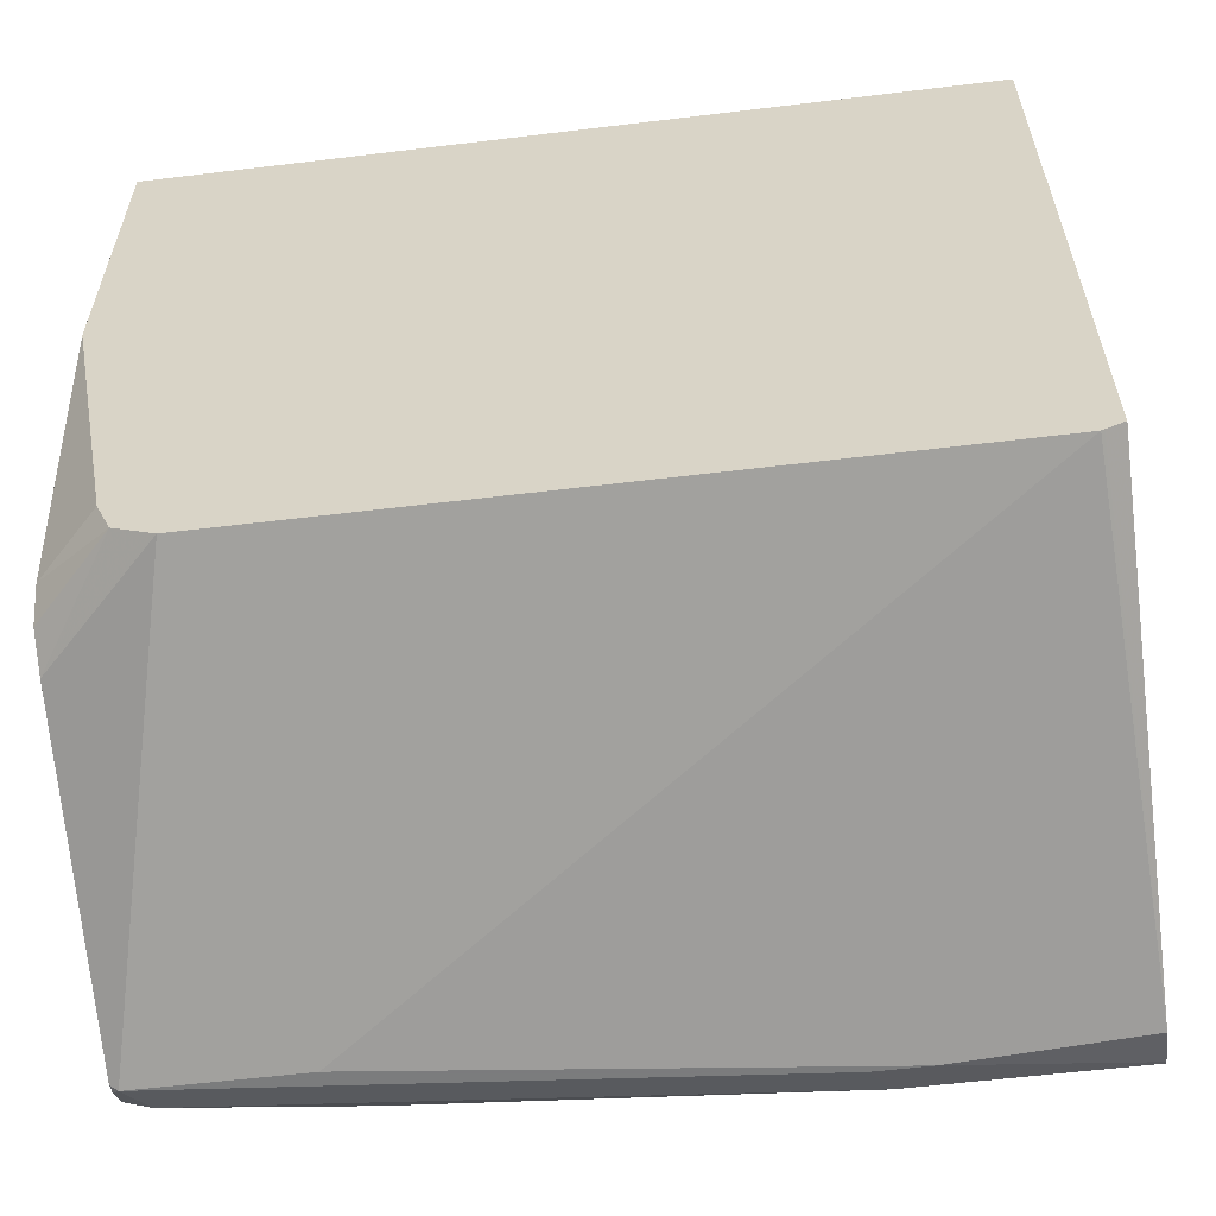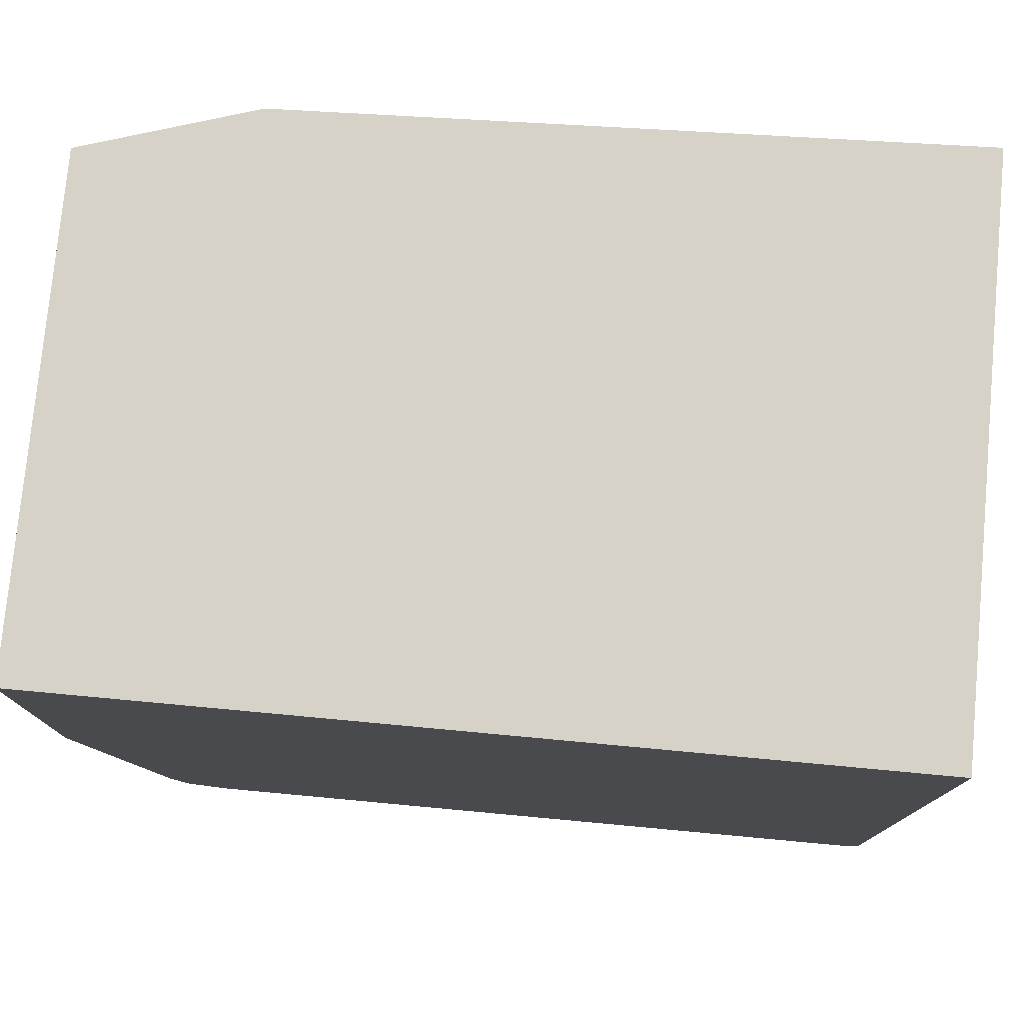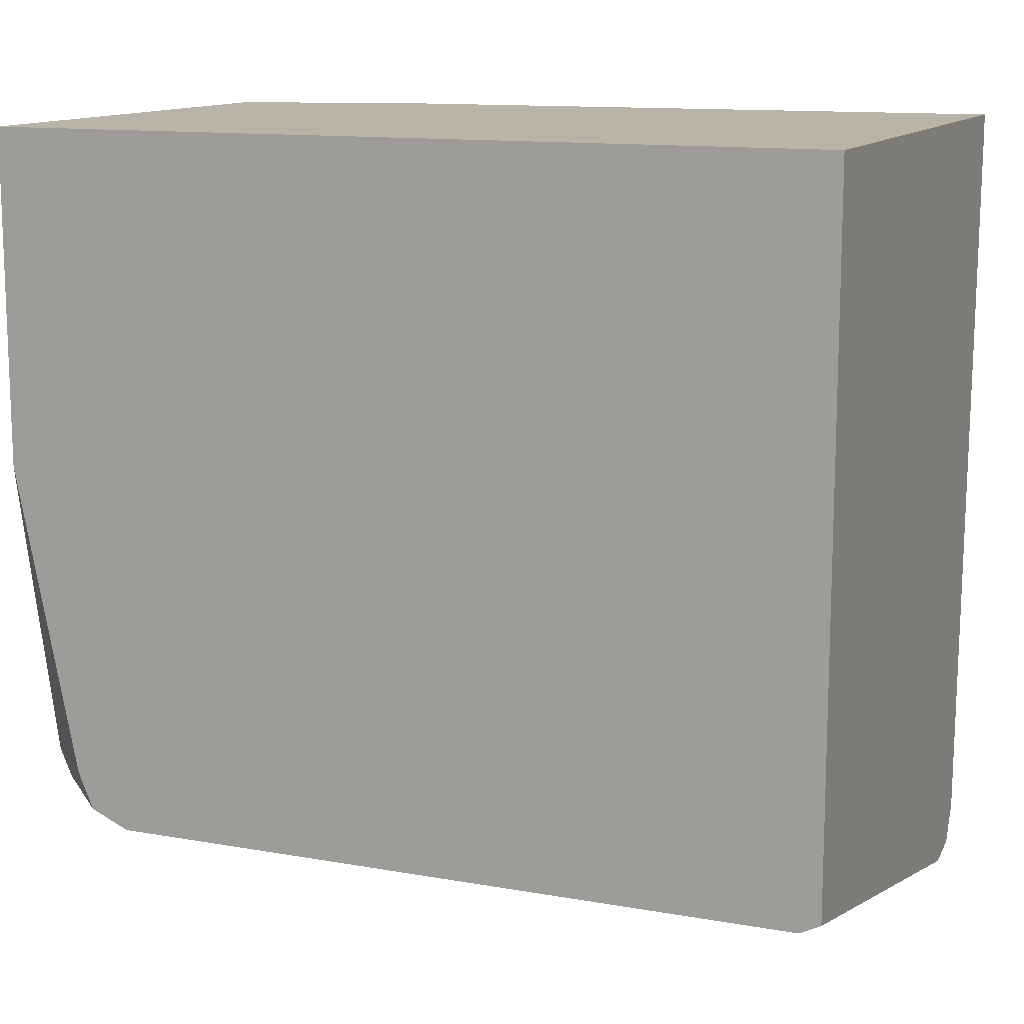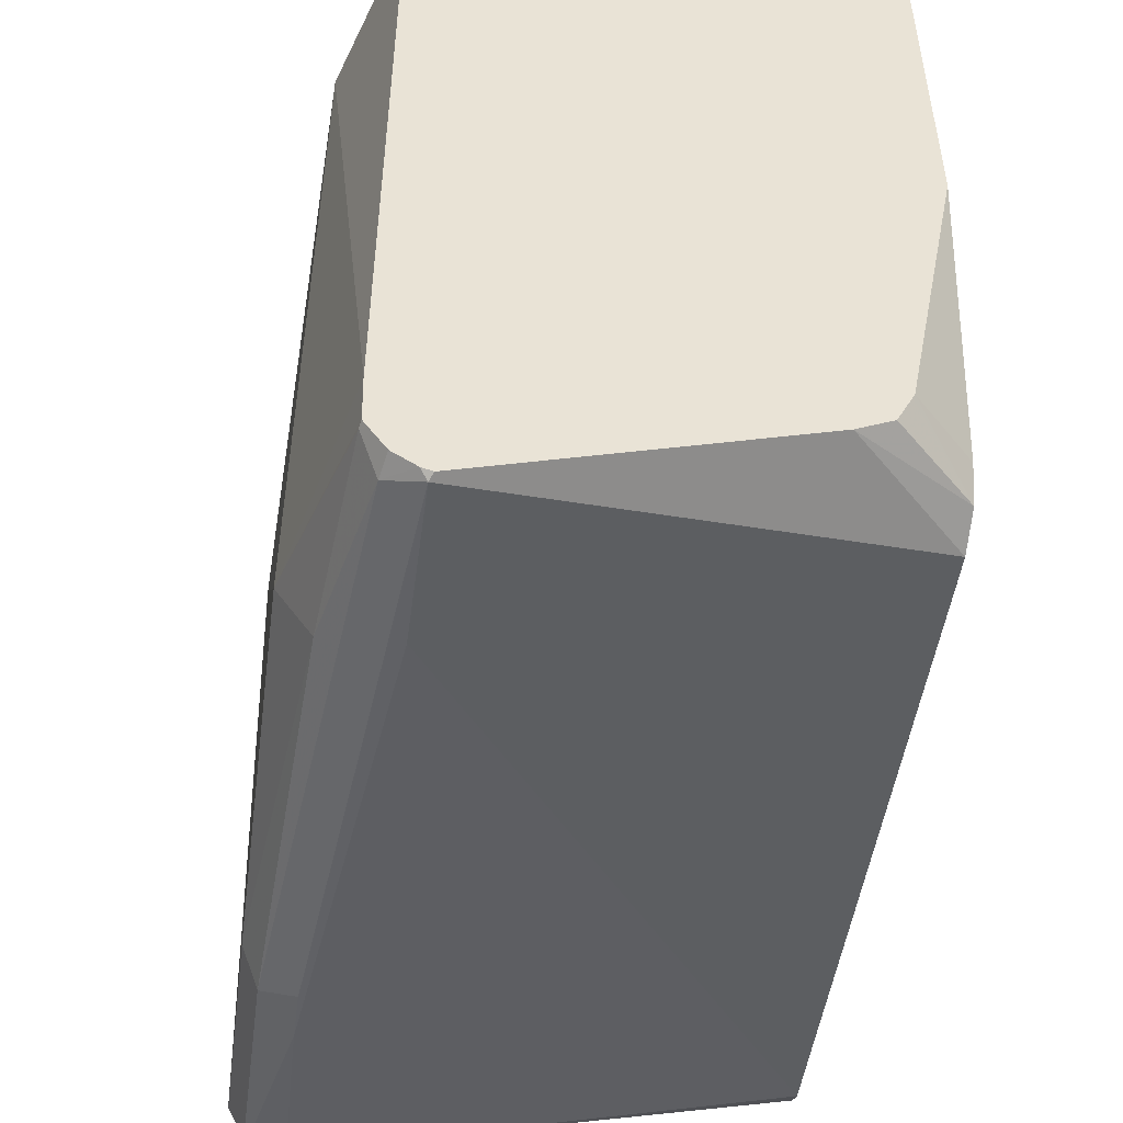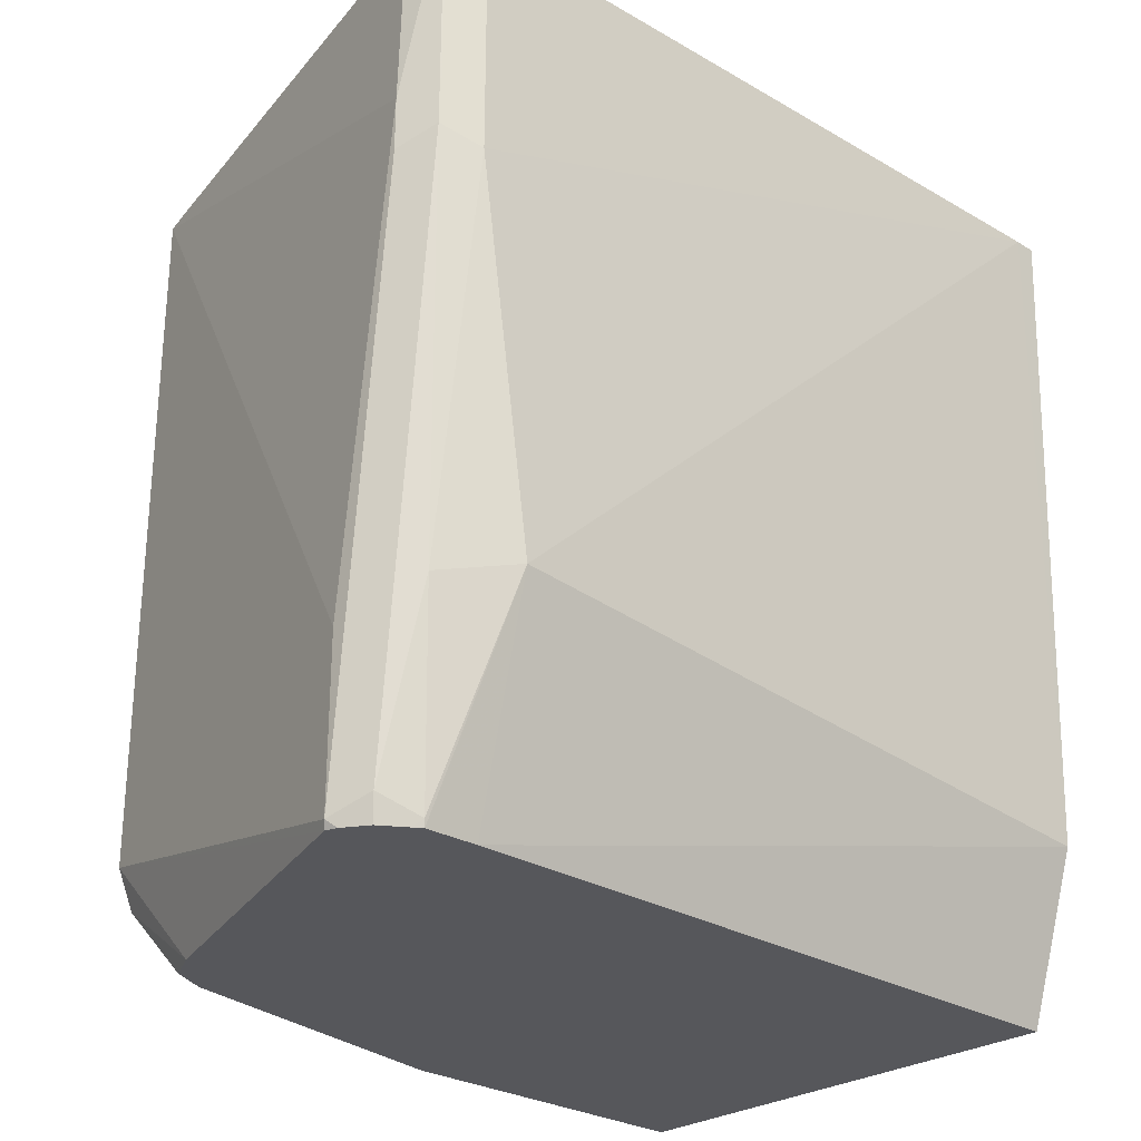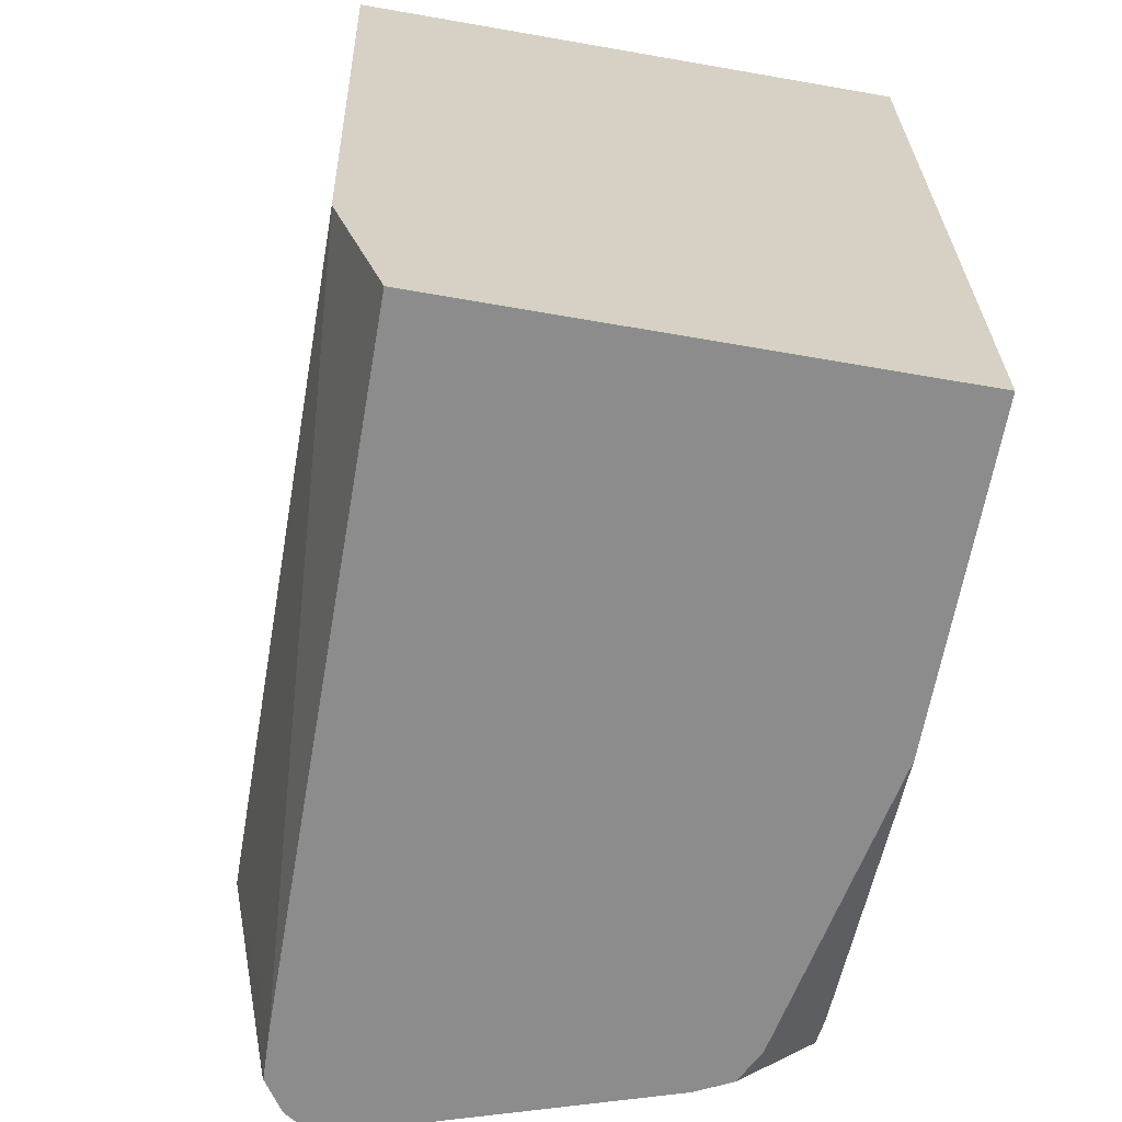
<metadata>
{"format":"obj","ext":"obj","renderer":"f3d","projection":"perspective","resolution":1024,"background":"white","views":[{"elev":-58.6,"azim":97.1,"up":"+Z"},{"elev":77.3,"azim":95.3,"up":"+Z"},{"elev":12.6,"azim":112.5,"up":"+Z"},{"elev":-49.0,"azim":-7.7,"up":"+Z"},{"elev":-27.1,"azim":-133.6,"up":"+Y"},{"elev":-64.2,"azim":-10.0,"up":"+Y"}]}
</metadata>
<code>
v -0.00898 -0.2049 0.08339
v -0.00898 -0.2049 -0.0502
v -0.1195 -0.2049 0.08339
v -0.00898 -0.3669 0.08339
v -0.00898 -0.2083 -0.05193
v -0.1036 -0.2049 -0.07149
v -0.1195 -0.2049 0.07891
v -0.1148 -0.3341 0.08339
v -0.1044 -0.3669 0.08339
v -0.00898 -0.3669 0.01865
v -0.00898 -0.2089 -0.0522
v -0.1108 -0.2049 -0.06988
v -0.1044 -0.2402 -0.07308
v -0.1149 -0.2049 -0.06265
v -0.1149 -0.2506 -0.06265
v -0.1149 -0.3237 -0.0522
v -0.1044 -0.3669 -0.0522
v -0.02089 -0.3669 -0.04176
v -0.00898 -0.3551 -0.04176
v -0.00898 -0.3446 -0.0522
v -0.09398 -0.3342 -0.07308
v -0.1114 -0.2049 -0.06961
v -0.1044 -0.2506 -0.07308
v -0.1114 -0.2472 -0.06961
v -0.1117 -0.2049 -0.06907
v -0.1079 -0.3272 -0.06613
v -0.1044 -0.3655 -0.06265
v -0.1041 -0.3669 -0.06236
v -0.02137 -0.3669 -0.04272
v -0.00898 -0.3521 -0.04886
v -0.03133 -0.3669 -0.0522
v -0.09326 -0.3669 -0.07238
v -0.09398 -0.3655 -0.07308
v -0.1009 -0.362 -0.06961
v -0.103 -0.3669 -0.06409
v -0.02437 -0.3669 -0.04873
v -0.09542 -0.3669 -0.07166
v -0.09995 -0.3669 -0.06863
f 16 26 27
f 13 33 23
f 15 26 16
f 15 24 26
f 15 25 24
f 14 25 15
f 13 21 33
f 11 33 21
f 12 23 24
f 12 13 23
f 11 21 13
f 11 20 33
f 10 18 19
f 16 27 28
f 12 24 22
f 16 28 17
f 29 36 30
f 18 30 19
f 8 17 9
f 34 37 38
f 33 37 34
f 32 37 33
f 30 36 31
f 34 38 35
f 27 34 35
f 26 34 27
f 24 34 26
f 24 33 34
f 23 33 24
f 22 24 25
f 20 32 33
f 20 31 32
f 20 30 31
f 18 29 30
f 8 16 17
f 27 35 28
f 7 15 16
f 1 20 11
f 1 30 20
f 1 19 30
f 1 10 19
f 1 4 10
f 1 9 4
f 1 8 9
f 1 3 8
f 1 7 3
f 1 14 7
f 1 25 14
f 1 22 25
f 1 6 12
f 1 2 6
f 7 16 8
f 1 11 5
f 1 5 2
f 1 12 22
f 3 7 8
f 2 5 6
f 7 14 15
f 6 13 12
f 5 11 6
f 4 18 10
f 4 29 18
f 4 36 29
f 6 11 13
f 4 32 31
f 4 37 32
f 4 38 37
f 4 35 38
f 4 28 35
f 4 17 28
f 4 31 36
f 4 9 17

</code>
